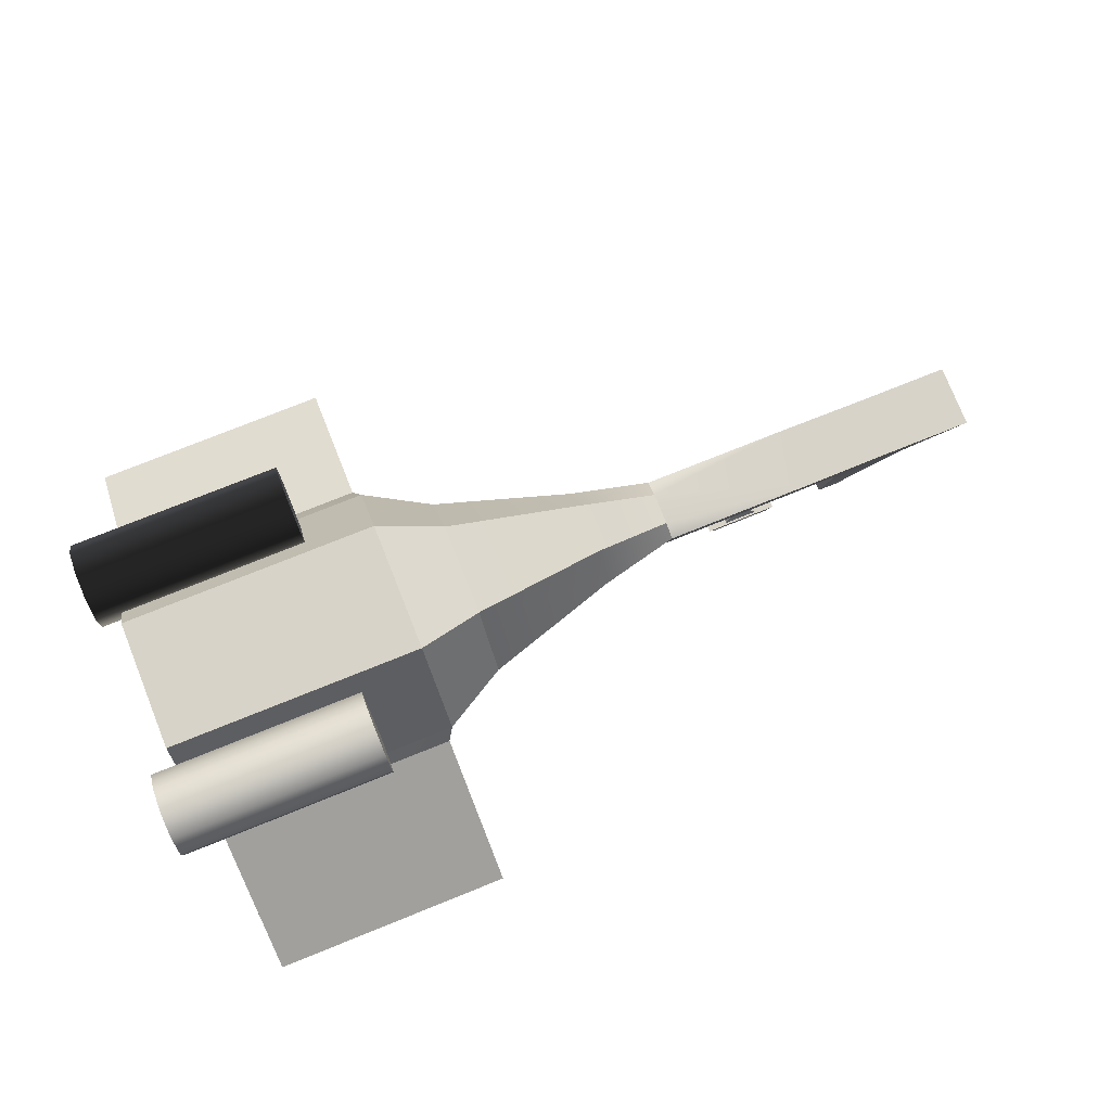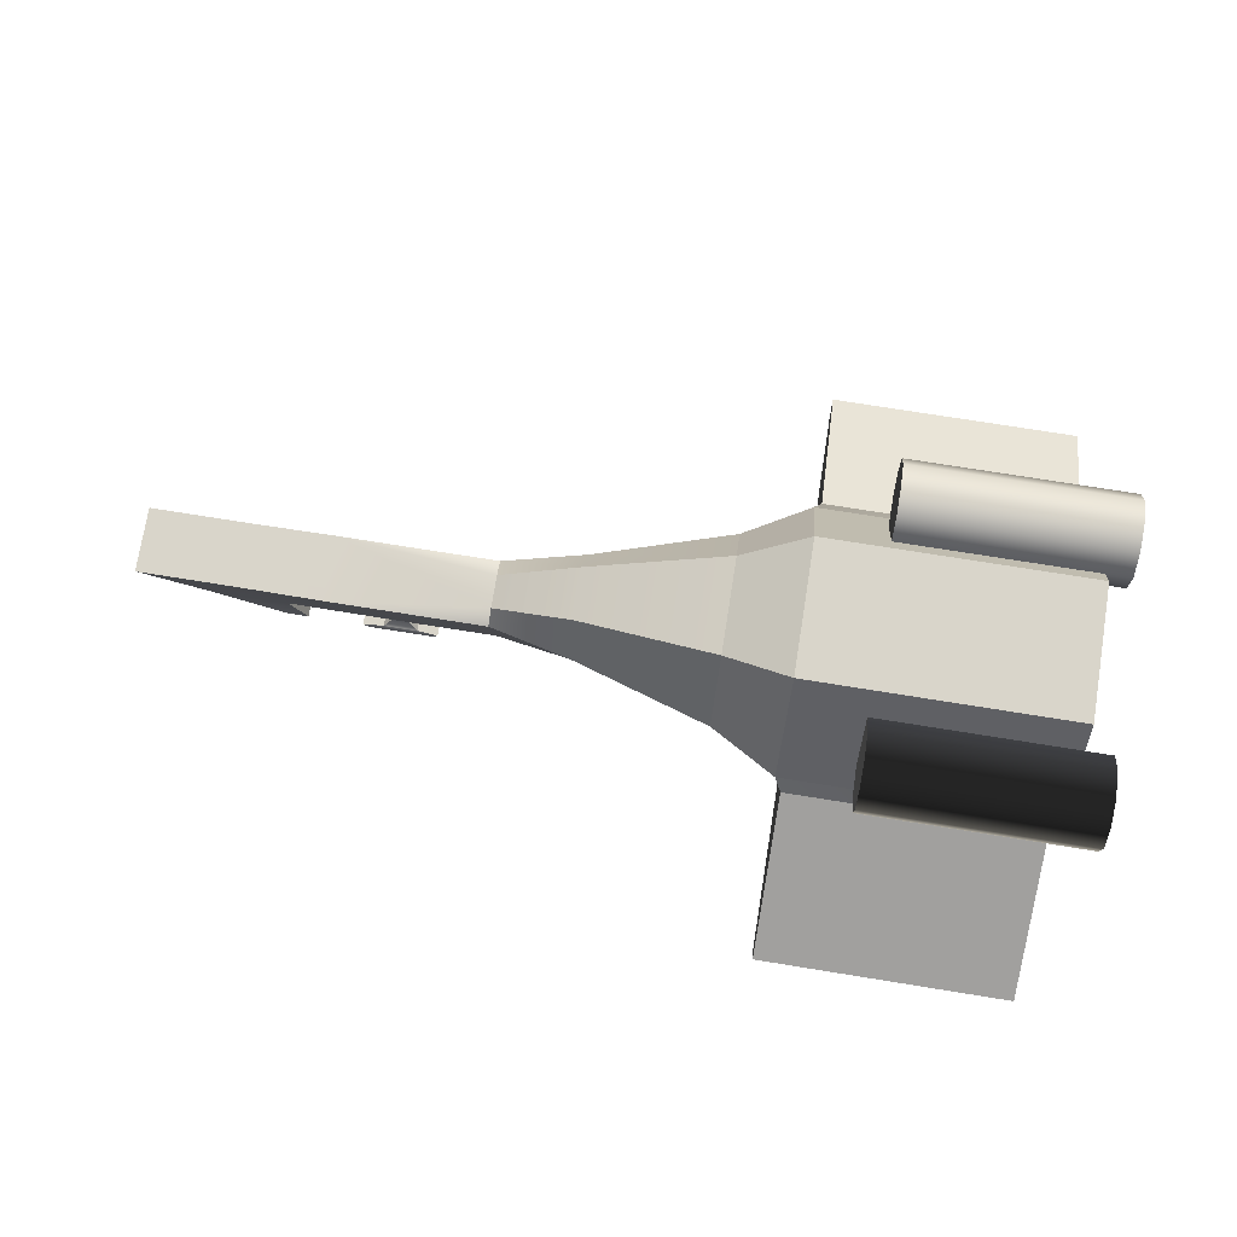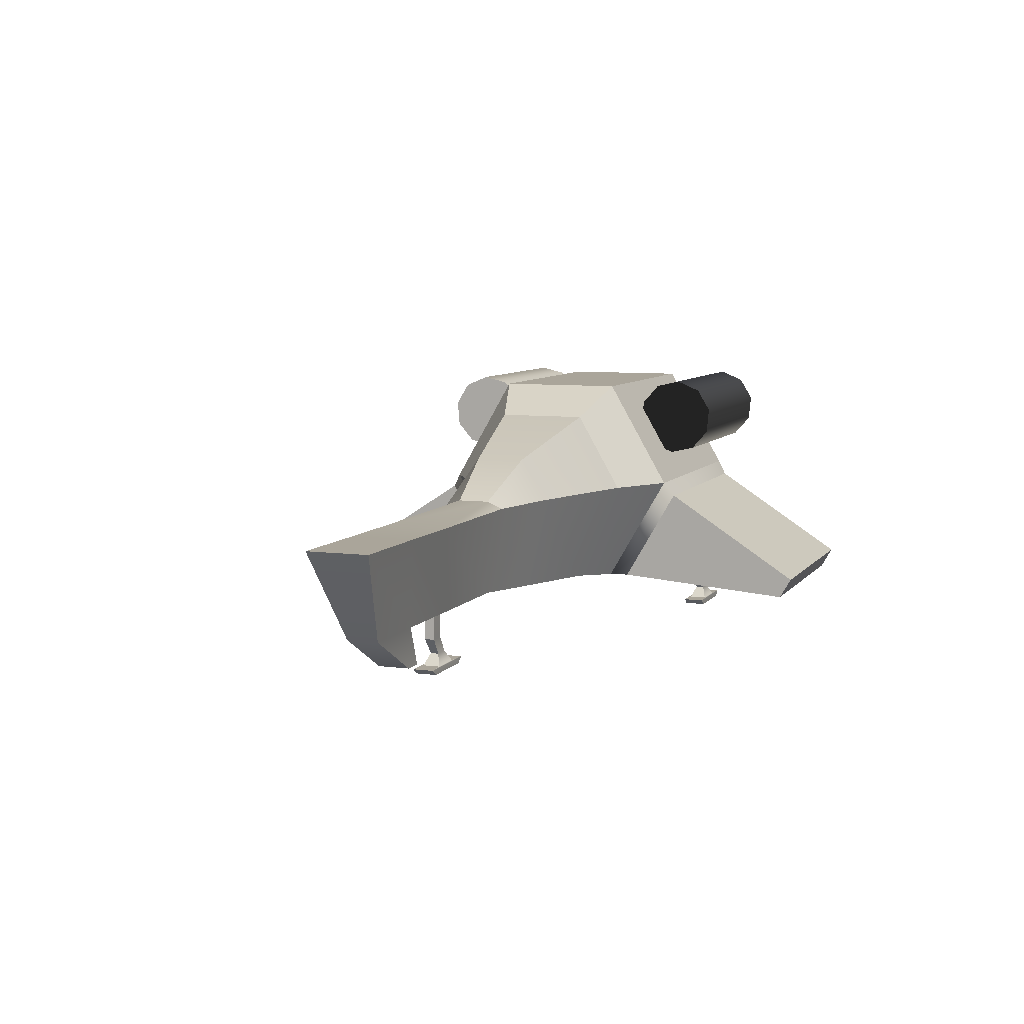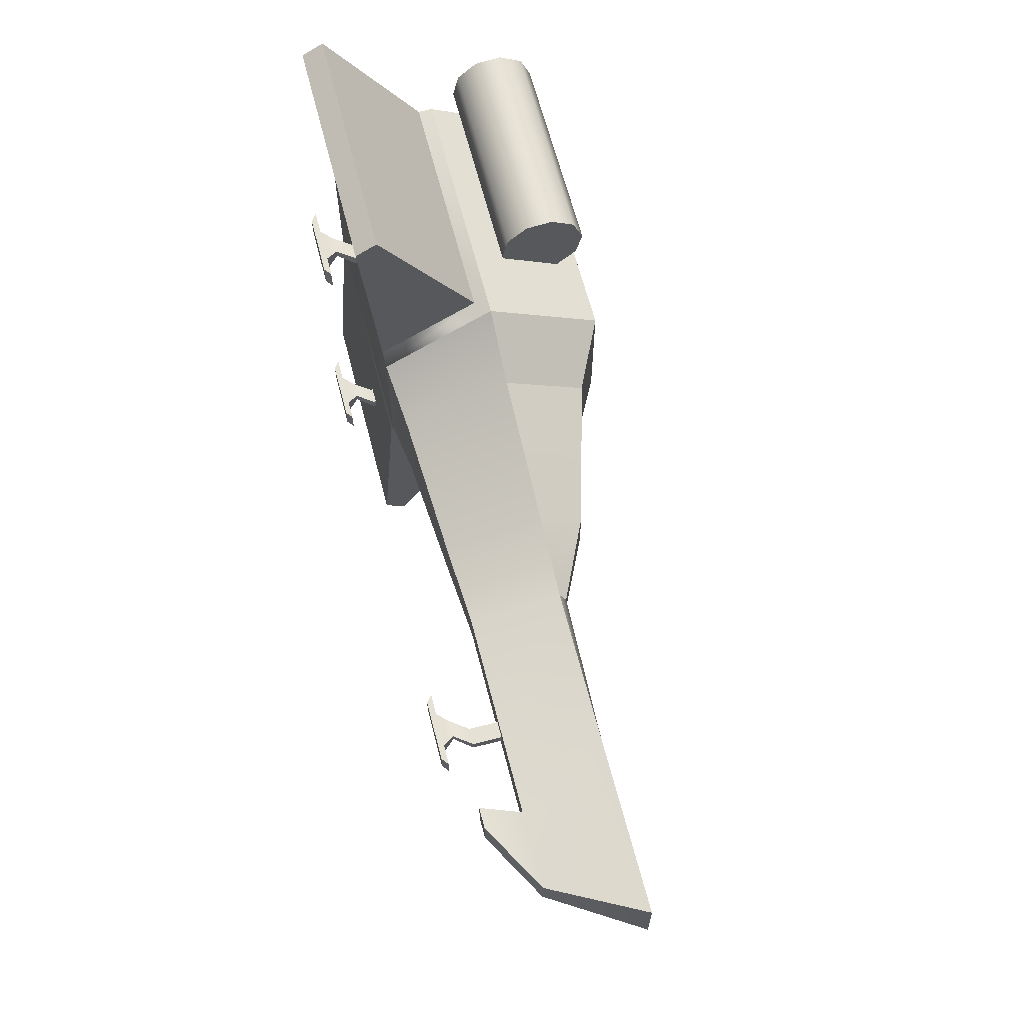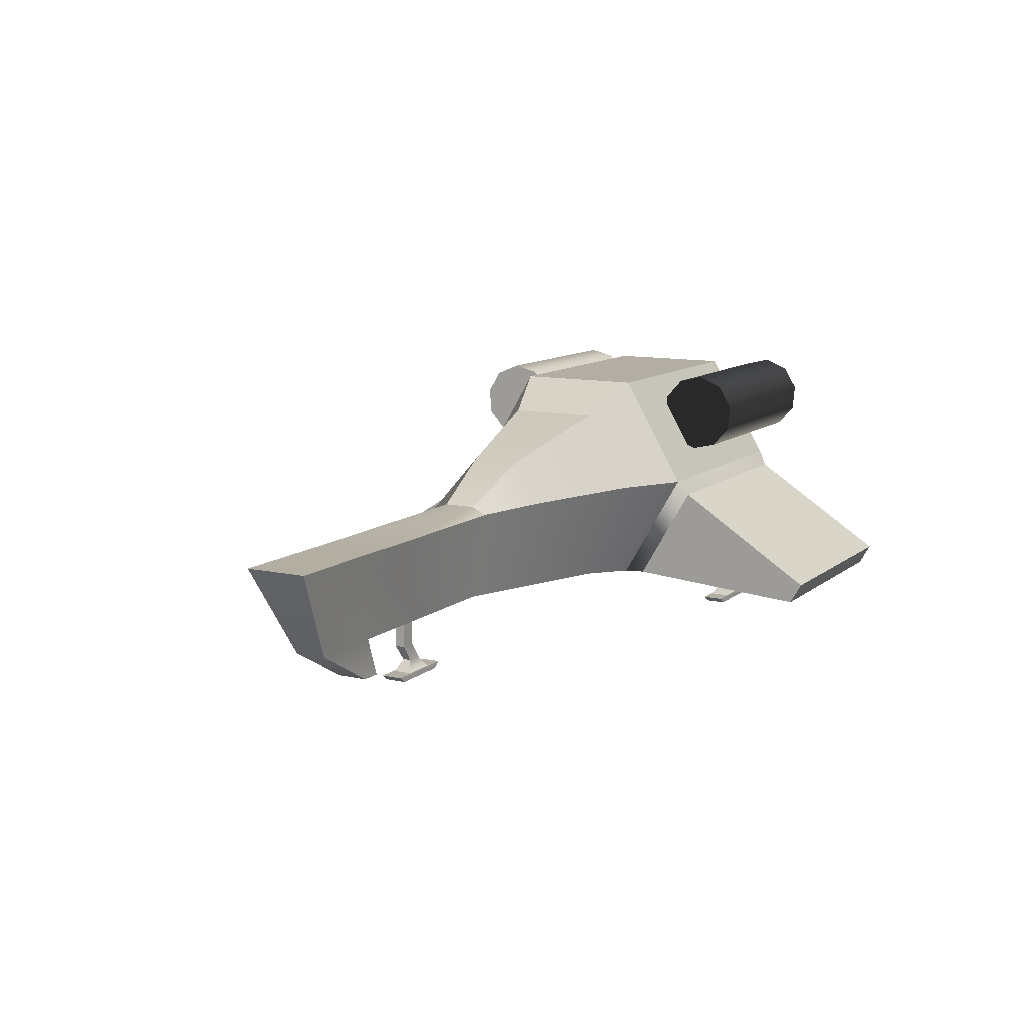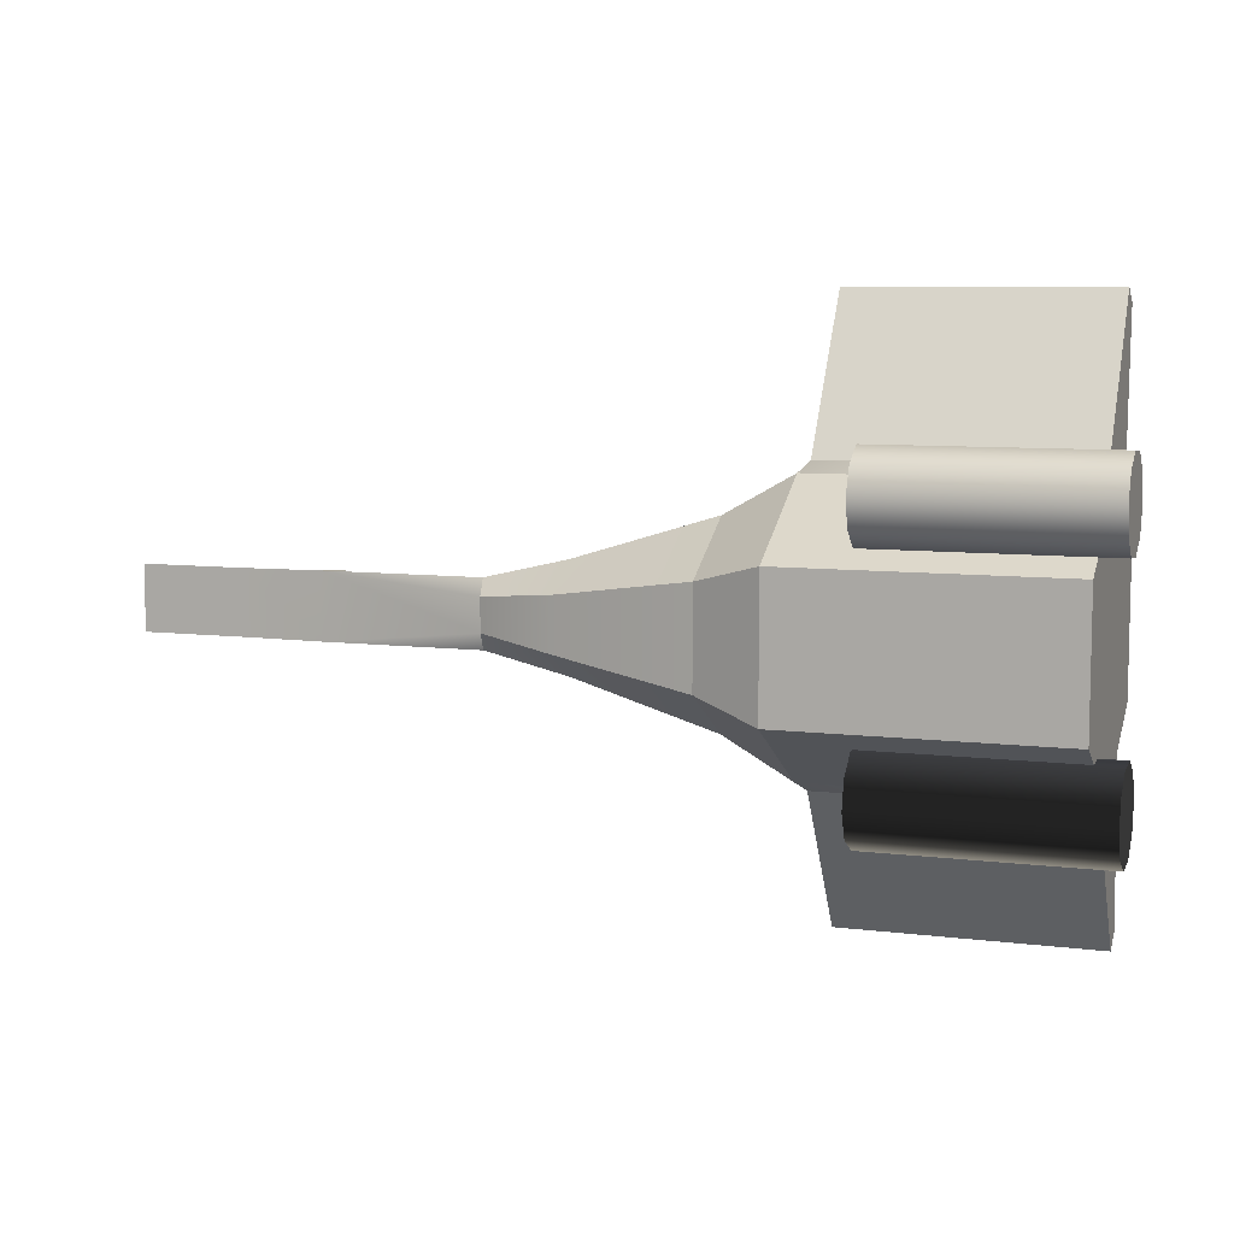
<metadata>
{"format":"obj","ext":"obj","renderer":"f3d","projection":"perspective","resolution":1024,"background":"white","views":[{"elev":77.2,"azim":-21.8,"up":"+Y"},{"elev":74.5,"azim":-170.9,"up":"+Y"},{"elev":7.7,"azim":110.6,"up":"+Y"},{"elev":64.2,"azim":75.6,"up":"+Z"},{"elev":10.9,"azim":118.9,"up":"+Y"},{"elev":7.9,"azim":-161.0,"up":"+Z"}]}
</metadata>
<code>
g default
v -1.734 0.3877 -0.8668
v -1.734 1.889 -1.734
v -1.734 3.391 -0.8668
v -1.734 3.391 0.8668
v -1.734 1.889 1.734
v -1.734 0.3877 0.8668
v 1.734 0.3877 -0.8668
v 1.734 1.889 -1.734
v 1.734 3.391 -0.8668
v 1.734 3.391 0.8668
v 1.734 1.889 1.734
v 1.734 0.3877 0.8668
v -1.633 0.3756 -1.11
v -1.633 1.685 -1.866
v 1.633 1.685 -1.866
v 1.633 0.3756 -1.11
v -1.633 1.685 1.866
v -1.633 0.3756 1.11
v 1.633 0.3756 1.11
v 1.633 1.685 1.866
v -1.633 0.1668 -3.594
v -1.633 0.4496 -3.757
v 1.633 0.4496 -3.757
v 1.633 0.1668 -3.594
v -1.633 0.4496 3.757
v -1.633 0.1668 3.594
v 1.633 0.1668 3.594
v 1.633 0.4496 3.757
v 2.597 0.4805 -0.6202
v 2.597 1.889 -1.24
v 2.597 2.963 -0.6202
v 2.597 2.963 0.6202
v 2.597 1.889 1.24
v 2.597 0.4805 0.6202
v 4.411 0.5907 -0.3389
v 4.411 1.889 -0.6779
v 4.411 2.472 -0.3389
v 4.411 2.472 0.3389
v 4.411 1.889 0.6779
v 4.411 0.5907 0.3389
v 5.471 0.667 -0.2134
v 5.471 1.882 -0.4267
v 5.471 1.976 -0.2134
v 5.471 1.976 0.2134
v 5.471 1.882 0.4267
v 5.471 0.667 0.2134
v 8.596 1.882 -0.4184
v 8.596 1.882 0.4184
v 8.192 0.667 0.2092
v 8.192 0.667 -0.2092
v 9.909 1.882 -0.4184
v 9.909 1.882 0.4184
v 9.211 0.667 0.2092
v 9.211 0.667 -0.2092
v 7.998 0.1429 -0.2092
v 7.998 0.1429 0.2092
v 8.269 0.1429 -0.2092
v 8.269 0.1429 0.2092
v 7.549 1.881 -0.4261
v 7.549 1.881 0.4261
v 6.986 0.667 0.2134
v 6.986 0.667 -0.2134
g StarShip
f 21 22 23 24
f 2 3 9 8
f 3 4 10 9
f 4 5 11 10
f 25 26 27 28
f 6 1 7 12
f 1 6 5 4 3 2
f 1 2 14 13
f 2 8 15 14
f 8 7 16 15
f 7 1 13 16
f 5 6 18 17
f 6 12 19 18
f 12 11 20 19
f 11 5 17 20
f 13 14 22 21
f 14 15 23 22
f 15 16 24 23
f 16 13 21 24
f 17 18 26 25
f 18 19 27 26
f 19 20 28 27
f 20 17 25 28
f 7 8 30 29
f 8 9 31 30
f 9 10 32 31
f 10 11 33 32
f 11 12 34 33
f 12 7 29 34
f 29 30 36 35
f 30 31 37 36
f 31 32 38 37
f 32 33 39 38
f 33 34 40 39
f 34 29 35 40
f 41 35 36 42
f 42 36 37 43
f 43 37 38 44
f 38 39 45 44
f 39 40 46 45
f 46 40 35 41
f 51 52 53 54
f 45 46 61 60
f 46 41 62 61
f 41 42 59 62
f 47 48 52 51
f 48 49 53 52
f 56 55 57 58
f 50 47 51 54
f 49 50 55 56
f 50 54 57 55
f 54 53 58 57
f 53 49 56 58
f 59 60 48 47
f 60 61 49 48
f 61 62 50 49
f 62 59 47 50
f 42 43 59
f 43 44 60 59
f 44 45 60
g default
v -2.067 2.423 1.208
v -2.067 2.727 1.025
v -2.067 3.079 1.056
v -2.067 3.347 1.288
v -2.067 3.426 1.633
v -2.067 3.288 1.96
v -2.067 2.984 2.142
v -2.067 2.632 2.111
v -2.067 2.364 1.879
v -2.067 2.285 1.534
v 0.8102 2.423 1.208
v 0.8102 2.727 1.025
v 0.8102 3.079 1.056
v 0.8102 3.347 1.288
v 0.8102 3.426 1.633
v 0.8102 3.288 1.96
v 0.8102 2.984 2.142
v 0.8102 2.632 2.111
v 0.8102 2.364 1.879
v 0.8102 2.285 1.534
g StarShip Engine
f 63 64 74 73
f 64 65 75 74
f 65 66 76 75
f 66 67 77 76
f 67 68 78 77
f 68 69 79 78
f 69 70 80 79
f 70 71 81 80
f 71 72 82 81
f 72 63 73 82
f 63 72 71 70 69 68 67 66 65 64
f 73 74 75 76 77 78 79 80 81 82
g default
v 6.409 -0.1692 0.1419
v 7.212 -0.1692 0.1419
v 6.311 -0.09244 0.1419
v 7.311 -0.09244 0.1419
v 6.311 -0.09244 -0.1419
v 7.311 -0.09244 -0.1419
v 6.409 -0.1692 -0.1419
v 7.212 -0.1692 -0.1419
v 6.585 -0.09244 0.1155
v 7.036 -0.09244 0.1155
v 7.036 -0.09244 -0.1155
v 6.585 -0.09244 -0.1155
v 6.702 0.05799 0.05389
v 6.919 0.05799 0.05389
v 6.919 0.05799 -0.05389
v 6.702 0.05799 -0.05389
v 6.876 0.2845 0.06622
v 7.093 0.2845 0.06622
v 7.093 0.2845 -0.06622
v 6.876 0.2845 -0.06622
v 6.876 0.6668 0.06622
v 7.093 0.6668 0.06622
v 7.093 0.6668 -0.06622
v 6.876 0.6668 -0.06622
g StarShip FrontSkid
f 83 84 86 85
f 87 88 90 89
f 89 90 84 83
f 84 90 88 86
f 89 83 85 87
f 85 86 92 91
f 86 88 93 92
f 88 87 94 93
f 87 85 91 94
f 91 92 96 95
f 92 93 97 96
f 93 94 98 97
f 94 91 95 98
f 95 96 100 99
f 96 97 101 100
f 97 98 102 101
f 98 95 99 102
f 99 100 104 103
f 100 101 105 104
f 101 102 106 105
f 102 99 103 106
g default
v -0.01135 -0.1805 -1.868
v 0.7915 -0.1805 -1.868
v -0.1099 -0.1036 -1.868
v 0.8901 -0.1036 -1.868
v -0.1099 -0.1036 -2.152
v 0.8901 -0.1036 -2.152
v -0.01135 -0.1805 -2.152
v 0.7915 -0.1805 -2.152
v 0.1647 -0.1036 -1.894
v 0.6154 -0.1036 -1.894
v 0.6154 -0.1036 -2.125
v 0.1647 -0.1036 -2.125
v 0.2819 0.04678 -1.956
v 0.4982 0.04678 -1.956
v 0.4982 0.04678 -2.064
v 0.2819 0.04678 -2.064
v 0.4559 0.2733 -1.944
v 0.6721 0.2733 -1.944
v 0.6721 0.2733 -2.076
v 0.4559 0.2733 -2.076
v 0.4559 0.6556 -1.944
v 0.6721 0.6556 -1.944
v 0.6721 0.6556 -2.076
v 0.4559 0.6556 -2.076
g StarShip FrontSkid1
f 107 108 110 109
f 111 112 114 113
f 113 114 108 107
f 108 114 112 110
f 113 107 109 111
f 109 110 116 115
f 110 112 117 116
f 112 111 118 117
f 111 109 115 118
f 115 116 120 119
f 116 117 121 120
f 117 118 122 121
f 118 115 119 122
f 119 120 124 123
f 120 121 125 124
f 121 122 126 125
f 122 119 123 126
f 123 124 128 127
f 124 125 129 128
f 125 126 130 129
f 126 123 127 130
g default
v -0.01135 -0.1805 2.149
v 0.7915 -0.1805 2.149
v -0.1099 -0.1036 2.149
v 0.8901 -0.1036 2.149
v -0.1099 -0.1036 1.866
v 0.8901 -0.1036 1.866
v -0.01135 -0.1805 1.866
v 0.7915 -0.1805 1.866
v 0.1647 -0.1036 2.123
v 0.6154 -0.1036 2.123
v 0.6154 -0.1036 1.892
v 0.1647 -0.1036 1.892
v 0.2819 0.04678 2.061
v 0.4982 0.04678 2.061
v 0.4982 0.04678 1.954
v 0.2819 0.04678 1.954
v 0.4559 0.2733 2.074
v 0.6721 0.2733 2.074
v 0.6721 0.2733 1.941
v 0.4559 0.2733 1.941
v 0.4559 0.6556 2.074
v 0.6721 0.6556 2.074
v 0.6721 0.6556 1.941
v 0.4559 0.6556 1.941
g StarShip FrontSkid2
f 131 132 134 133
f 135 136 138 137
f 137 138 132 131
f 132 138 136 134
f 137 131 133 135
f 133 134 140 139
f 134 136 141 140
f 136 135 142 141
f 135 133 139 142
f 139 140 144 143
f 140 141 145 144
f 141 142 146 145
f 142 139 143 146
f 143 144 148 147
f 144 145 149 148
f 145 146 150 149
f 146 143 147 150
f 147 148 152 151
f 148 149 153 152
f 149 150 154 153
f 150 147 151 154
g default
v -2.067 2.423 -1.267
v -2.067 2.727 -1.084
v -2.067 3.079 -1.115
v -2.067 3.347 -1.348
v -2.067 3.426 -1.693
v -2.067 3.288 -2.019
v -2.067 2.984 -2.201
v -2.067 2.632 -2.17
v -2.067 2.364 -1.938
v -2.067 2.285 -1.593
v 0.8102 2.423 -1.267
v 0.8102 2.727 -1.084
v 0.8102 3.079 -1.115
v 0.8102 3.347 -1.348
v 0.8102 3.426 -1.693
v 0.8102 3.288 -2.019
v 0.8102 2.984 -2.201
v 0.8102 2.632 -2.17
v 0.8102 2.364 -1.938
v 0.8102 2.285 -1.593
g StarShip Engine1
f 155 156 166 165
f 156 157 167 166
f 157 158 168 167
f 158 159 169 168
f 159 160 170 169
f 160 161 171 170
f 161 162 172 171
f 162 163 173 172
f 163 164 174 173
f 164 155 165 174
f 155 164 163 162 161 160 159 158 157 156
f 165 166 167 168 169 170 171 172 173 174

</code>
